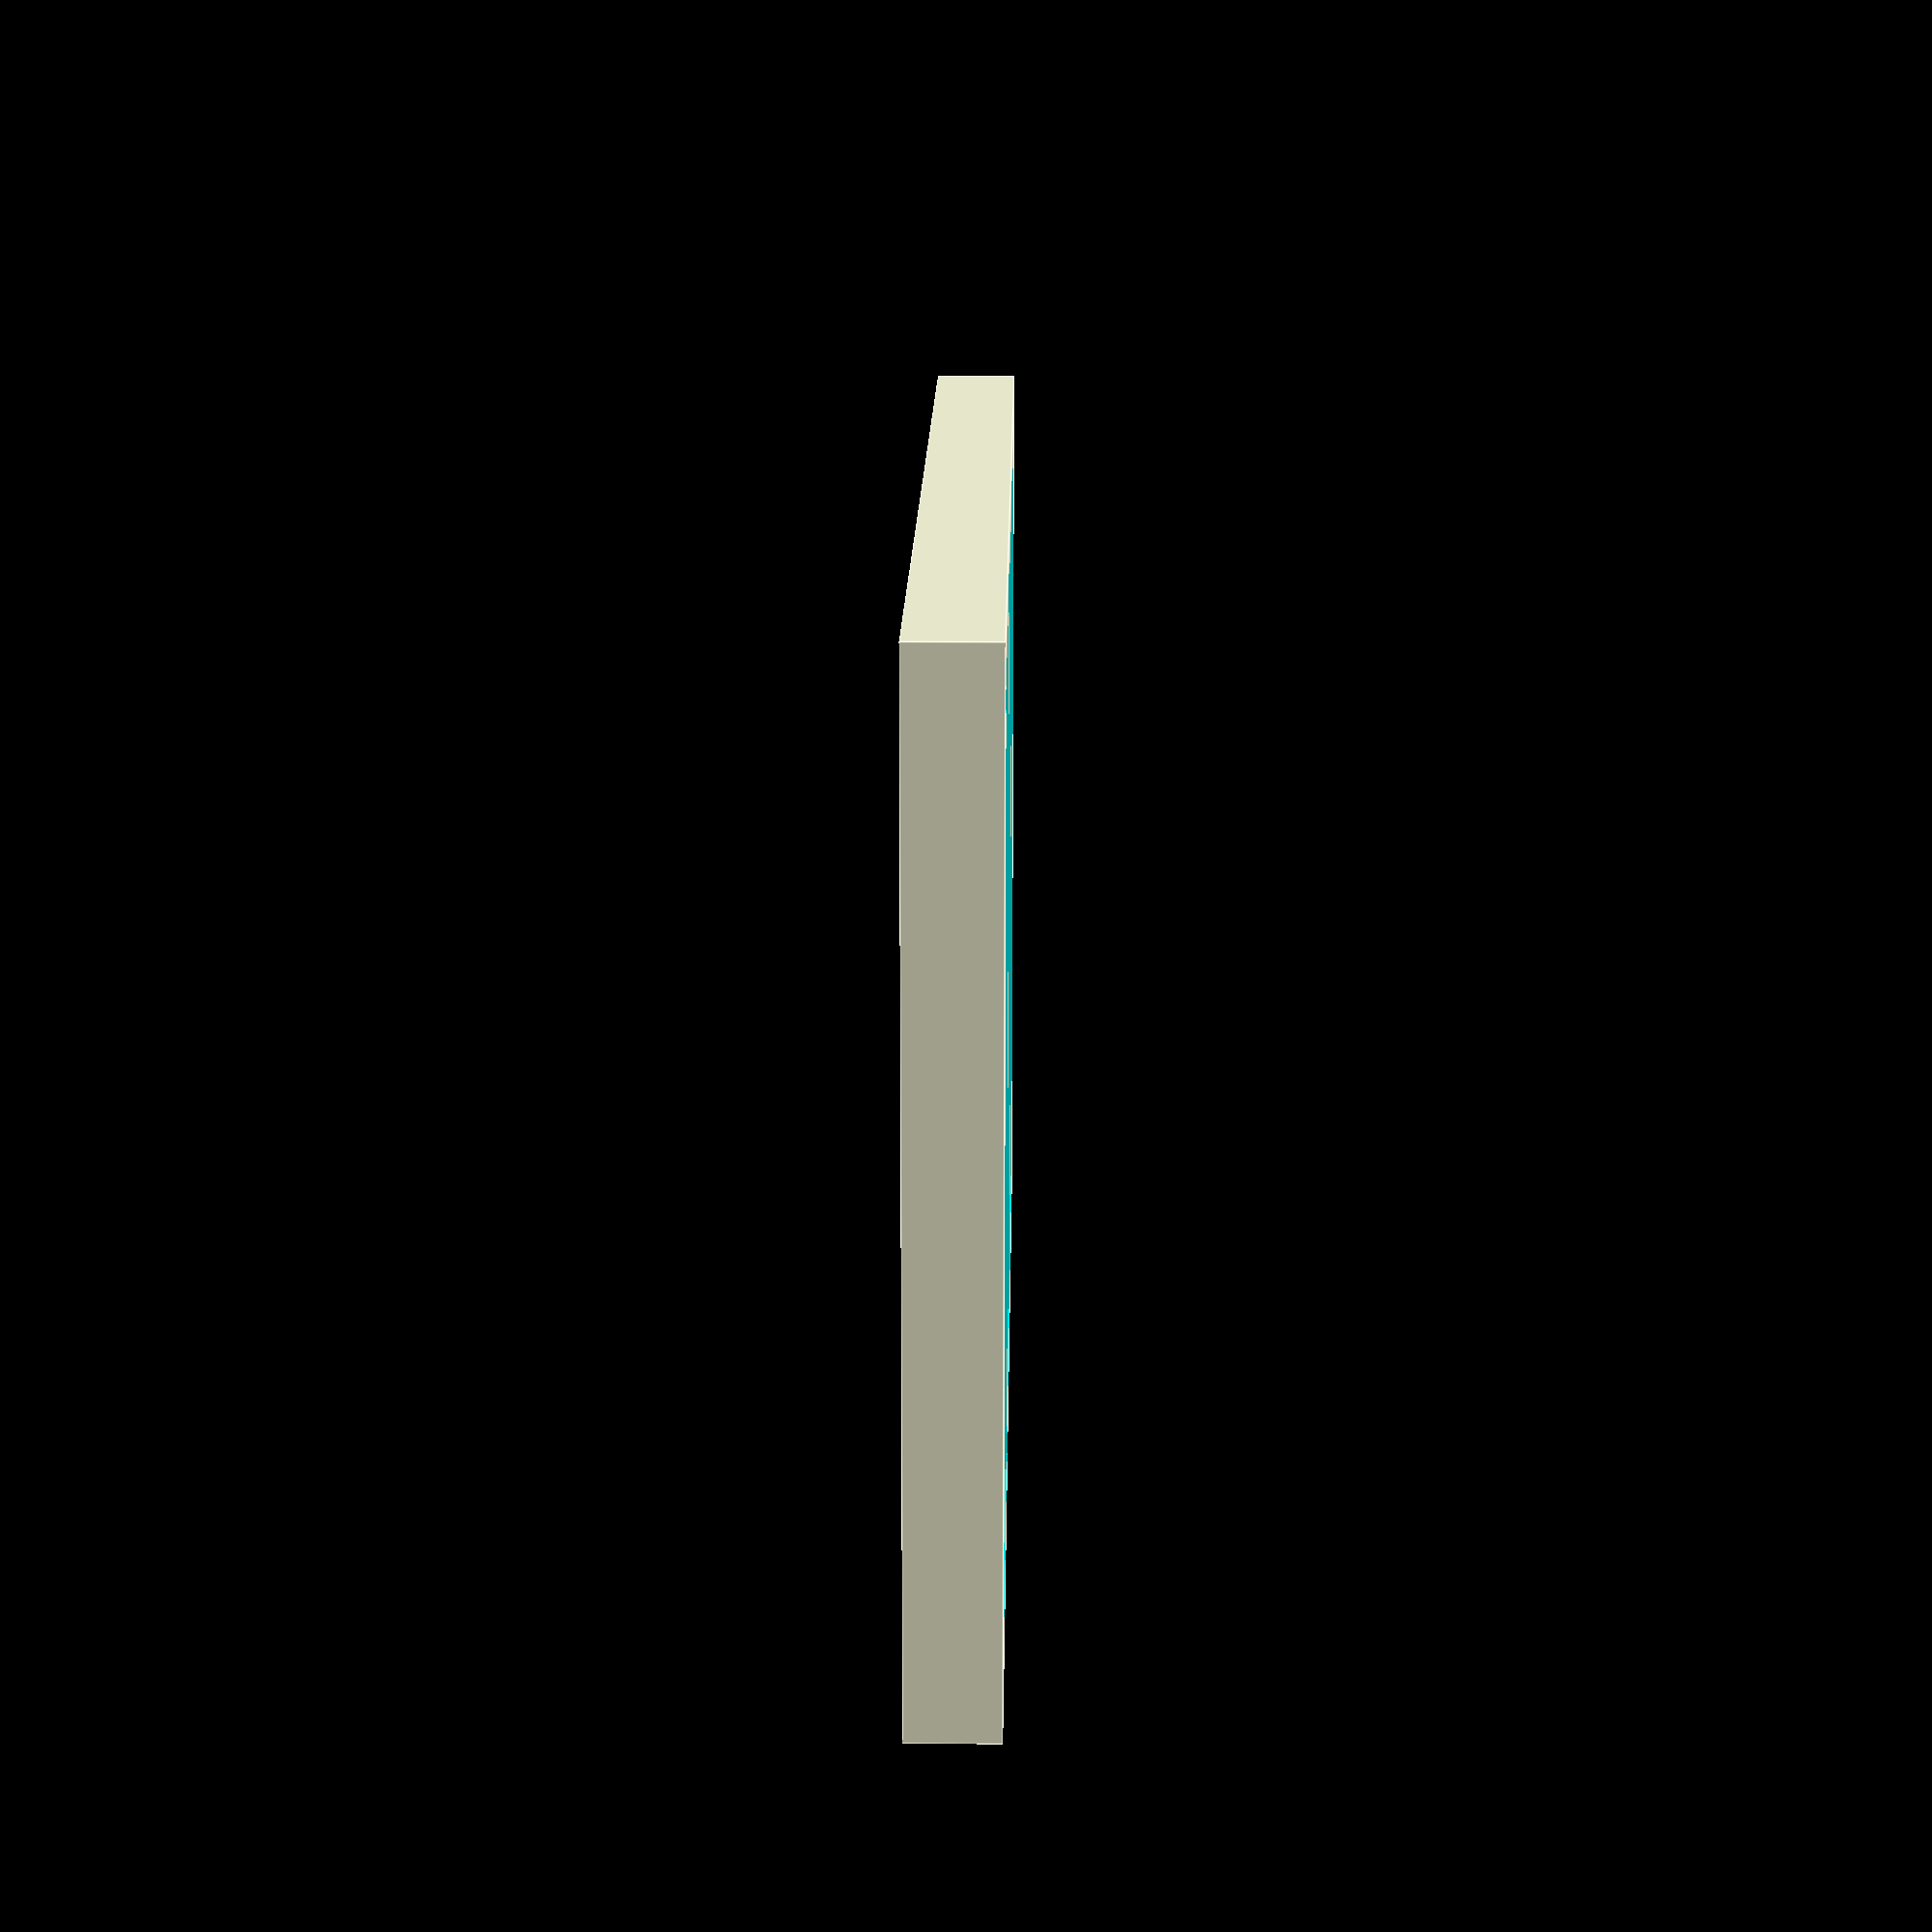
<openscad>
$fn = 25; // 50 is too many!  slic3r won't load it!
copperZ = 0.85; // depth of copper indentation
copperX = 12.77+2.0;  // 12.72mm + 0.06
copperY = 27.88+1.5;  // 27.88mm + 0.52
copperTrayY = copperY + 4; // width of copper tray
copperTrayZ = 3; // thickness of copper tray
copperCount = 3;  // how many we'll tray for
pegDiameter = 0.0625*25.4+1.4; // diameter of hole for peg
screwDiameter = 0.138*25.4+1.8; // diameter of hole for screw 
ooch = 0.05; // make each tray this much bigger, to search for perfect fit (doesn't center tray!)

difference() {
  cube([(copperCount*(copperX+2))+2+4,copperTrayY,copperTrayZ]);  // the tray
  for ( a = [4 : copperX+2 : copperCount*(copperX+2)+1] ) {   // for each copperslab
    echo((a-4)/(copperX+2)); // 0 based number of slot
    translate([a,(copperTrayY-copperY)/2,copperTrayZ-copperZ]){
      // cube([copperX+((a-4)/(copperX+2))*ooch,copperY+((a-4)/(copperX+2))*ooch,copperZ+0.1]); // cutout for the copper slab itself
      cube([copperX,copperY,copperZ+0.1]); // cutout for the copper slab itself
      translate([copperX/2,12.5,-0.1+copperZ/2-(copperTrayZ+0.2)/2]){
          cylinder (h = copperTrayZ+0.2, r = pegDiameter/2, center = true, $fn = 10); // peg hole
        }
      translate([copperX/2,20.5,-0.1+copperZ/2-(copperTrayZ+0.2)/2]){
          cylinder (h = copperTrayZ+0.2, r = screwDiameter/2, center = true); // screw hole
        }
      translate([copperX,0,copperZ-(copperZ*0.5)]){
        cube (size = [1.5,1.5,copperZ*3], center = true);  // one of four corners
      }
      translate([copperX,copperY,copperZ-(copperZ*0.5)]){
        cube (size = [1.5,1.5,copperZ*3], center = true);
      }
      translate([0,0,copperZ-(copperZ*0.5)]){
        cube (size = [1.5,1.5,copperZ*3], center = true);
      }
      translate([0,copperY,copperZ-(copperZ*0.5)]){
        cube (size = [1.5,1.5,copperZ*3], center = true);
      }
      translate([0,copperY*0.5,0]){
        rotate(a = [90,0,0]) { // rotate around x axis
          cylinder (h = copperY+0.2, r = copperZ-0.4, center = true);
        }
      }
      translate([copperX,copperY*0.5,0]){
        rotate(a = [90,0,0]) { // rotate around x axis
          cylinder (h = copperY+0.2, r = copperZ-0.4, center = true);
        }
      }
      translate([copperX*0.5,0,0]){
        rotate(a = [0,90,0]) { // rotate around y axis
          cylinder (h = copperX+0.2, r = copperZ-0.4, center = true);
        }
      }
      translate([copperX*0.5,copperY,0]){
        rotate(a = [0,90,0]) { // rotate around y axis
          cylinder (h = copperX+0.2, r = copperZ-0.4, center = true);
        }
      }
    }
  }
}

</openscad>
<views>
elev=164.2 azim=181.3 roll=269.2 proj=p view=edges
</views>
